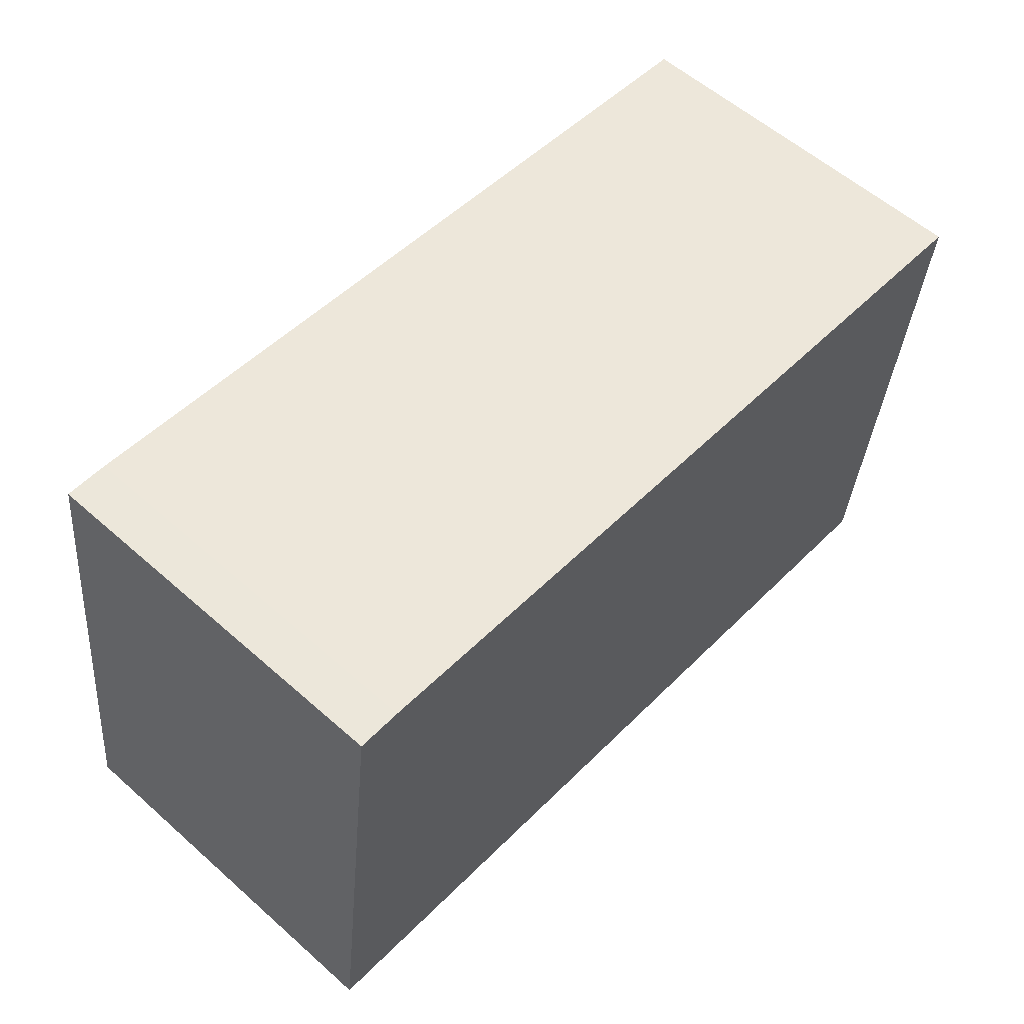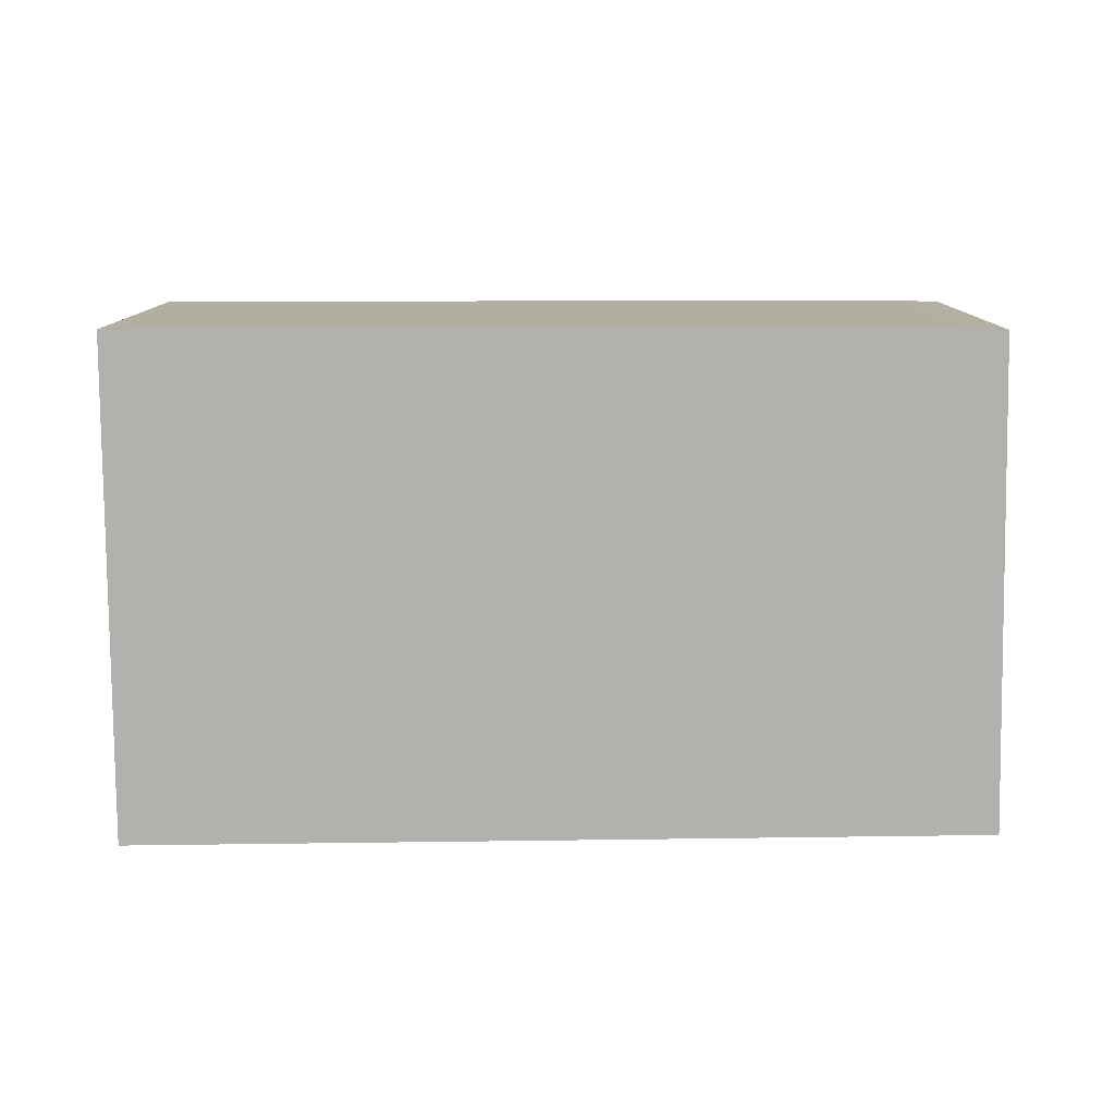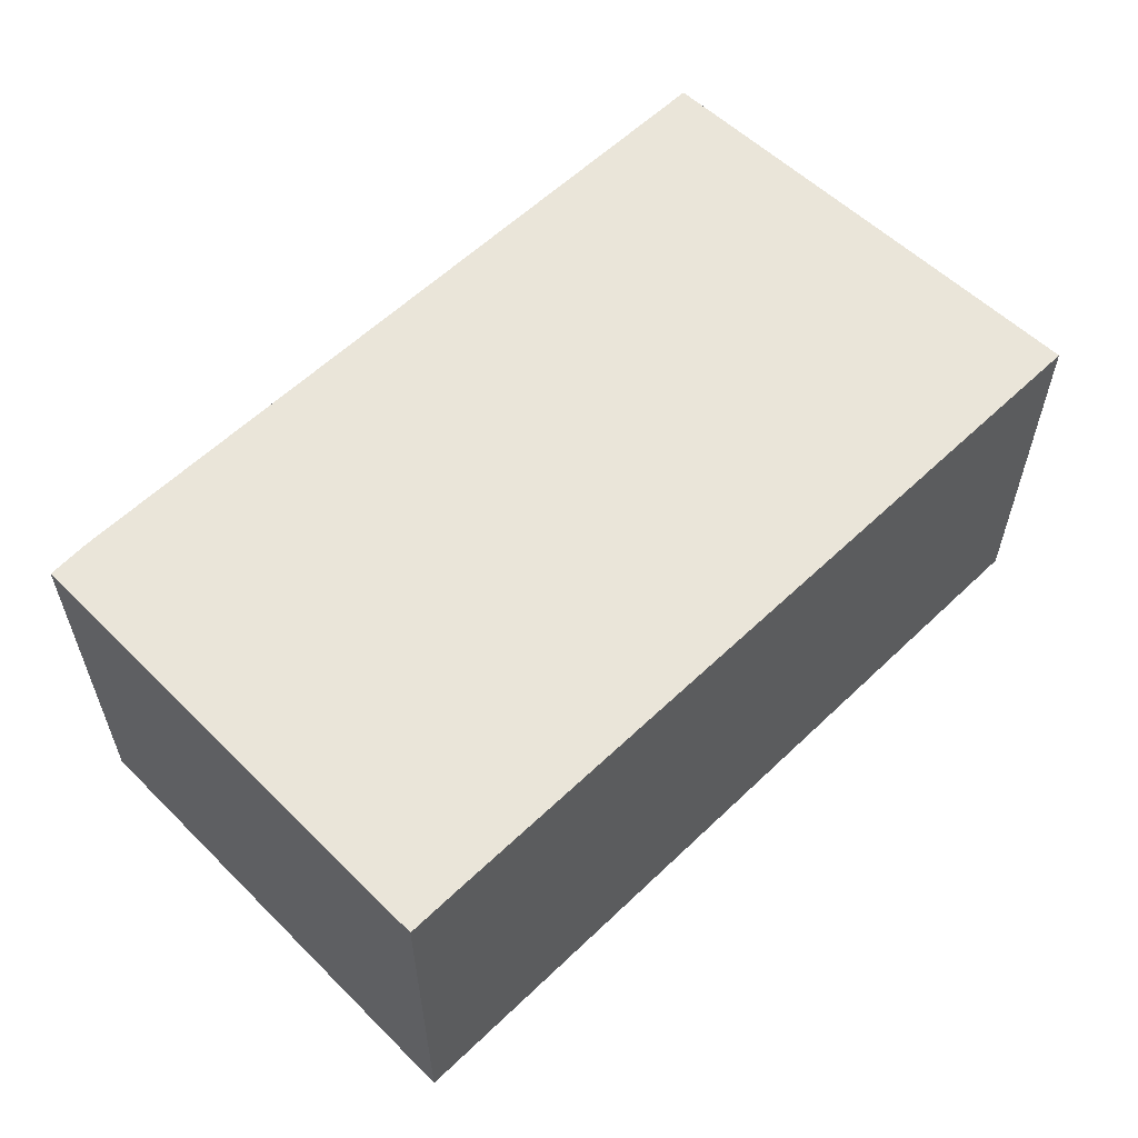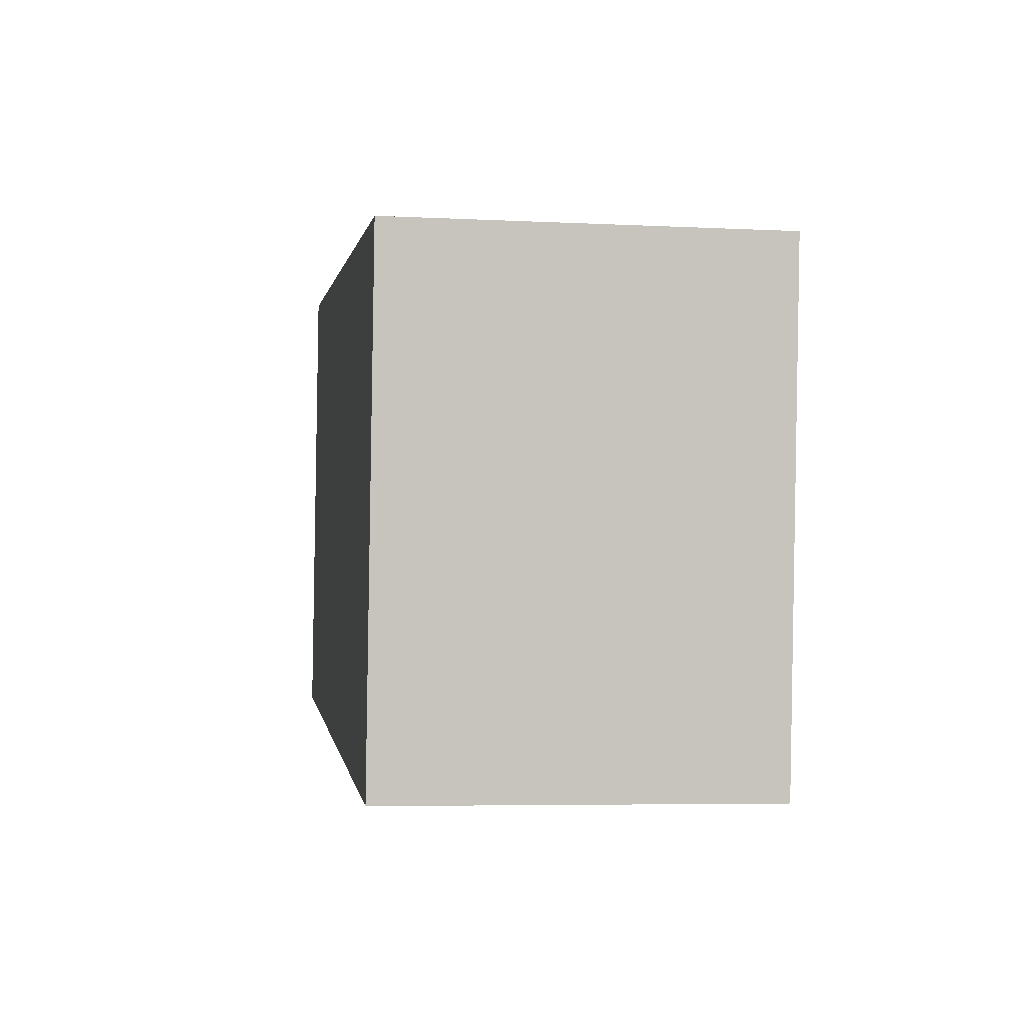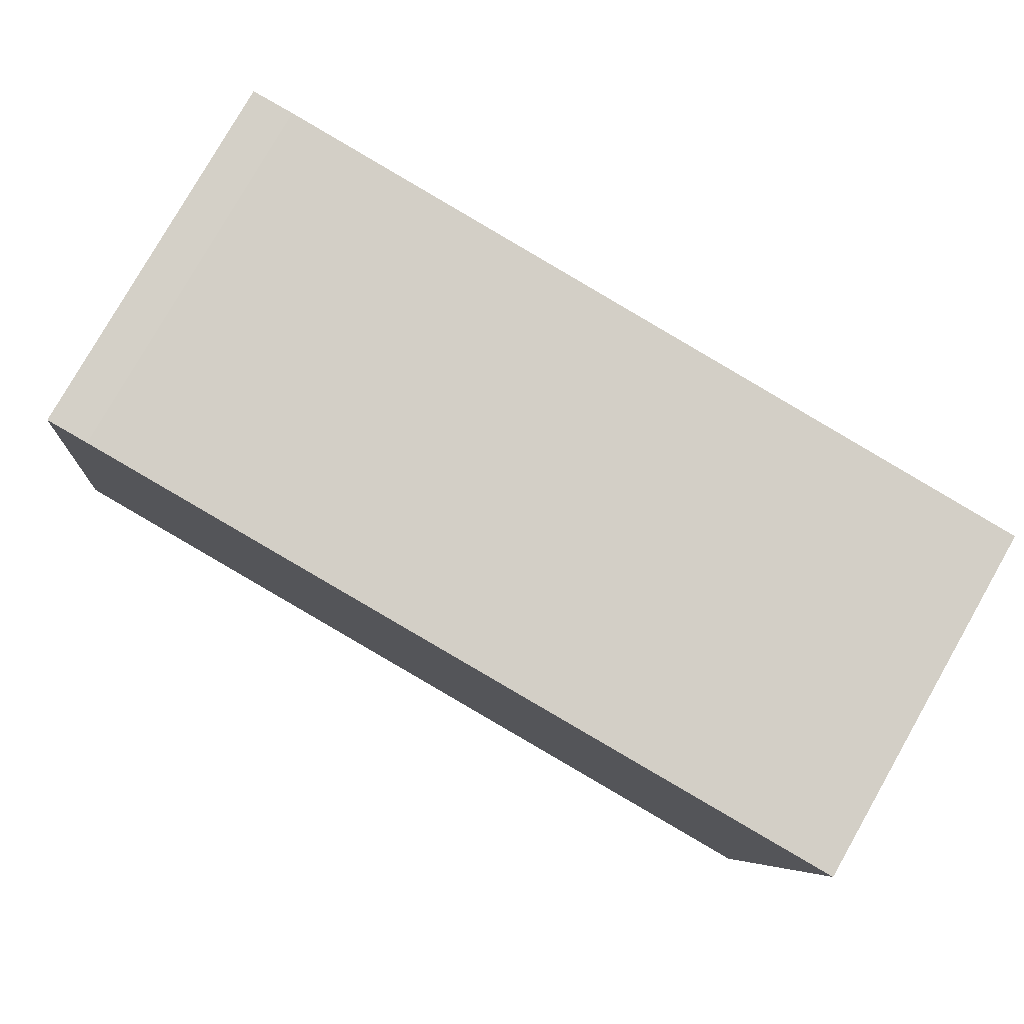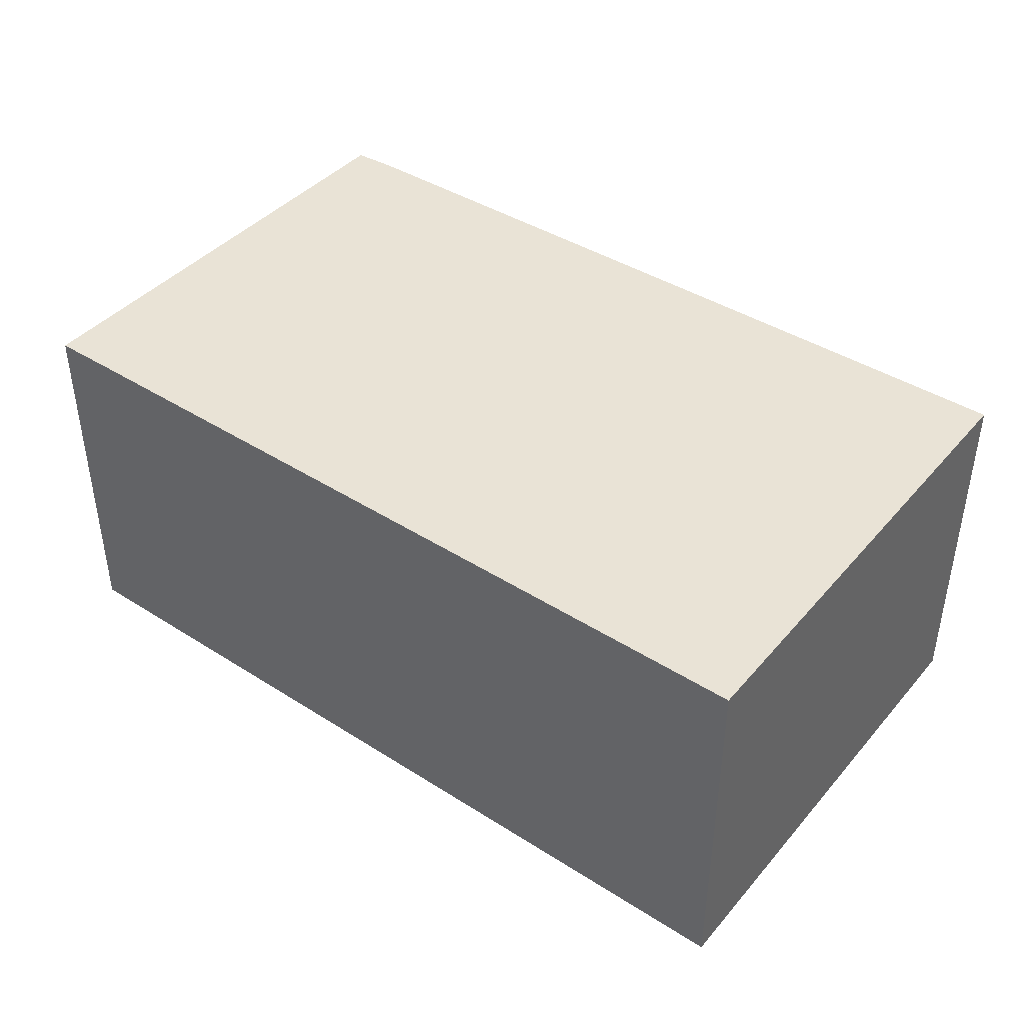
<metadata>
{"format":"obj","ext":"obj","renderer":"f3d","projection":"perspective","resolution":1024,"background":"white","views":[{"elev":58.1,"azim":132.4,"up":"+Z"},{"elev":-79.2,"azim":-6.0,"up":"+Y"},{"elev":57.7,"azim":128.6,"up":"+Y"},{"elev":-5.7,"azim":-98.6,"up":"+Z"},{"elev":79.4,"azim":-150.3,"up":"+Z"},{"elev":42.2,"azim":-149.3,"up":"+Y"}]}
</metadata>
<code>
v  0 3.007 1.841e-16
v  6.821 3.007 -3.268
v  0.428 3.007 -4.024
v  6.463 3.007 0.694
v  7.298 3.007 -3.214
v  6.81 3.007 0.712
v  7.298 1.968e-16 -3.214
v  0.428 2.464e-16 -4.024
v  6.821 2.001e-16 -3.268
v  0 0 0
v  6.463 -4.25e-17 0.694
v  6.81 -4.36e-17 0.712
g defaultobject
f 1 2 3
f 2 1 4
f 2 4 5
f 5 4 6
f 7 2 5
f 2 7 3
f 3 7 8
f 8 7 9
f 8 1 3
f 1 8 10
f 10 4 1
f 4 10 11
f 11 6 4
f 6 11 12
f 12 5 6
f 5 12 7
f 9 10 8
f 10 9 7
f 10 7 12
f 10 12 11

</code>
